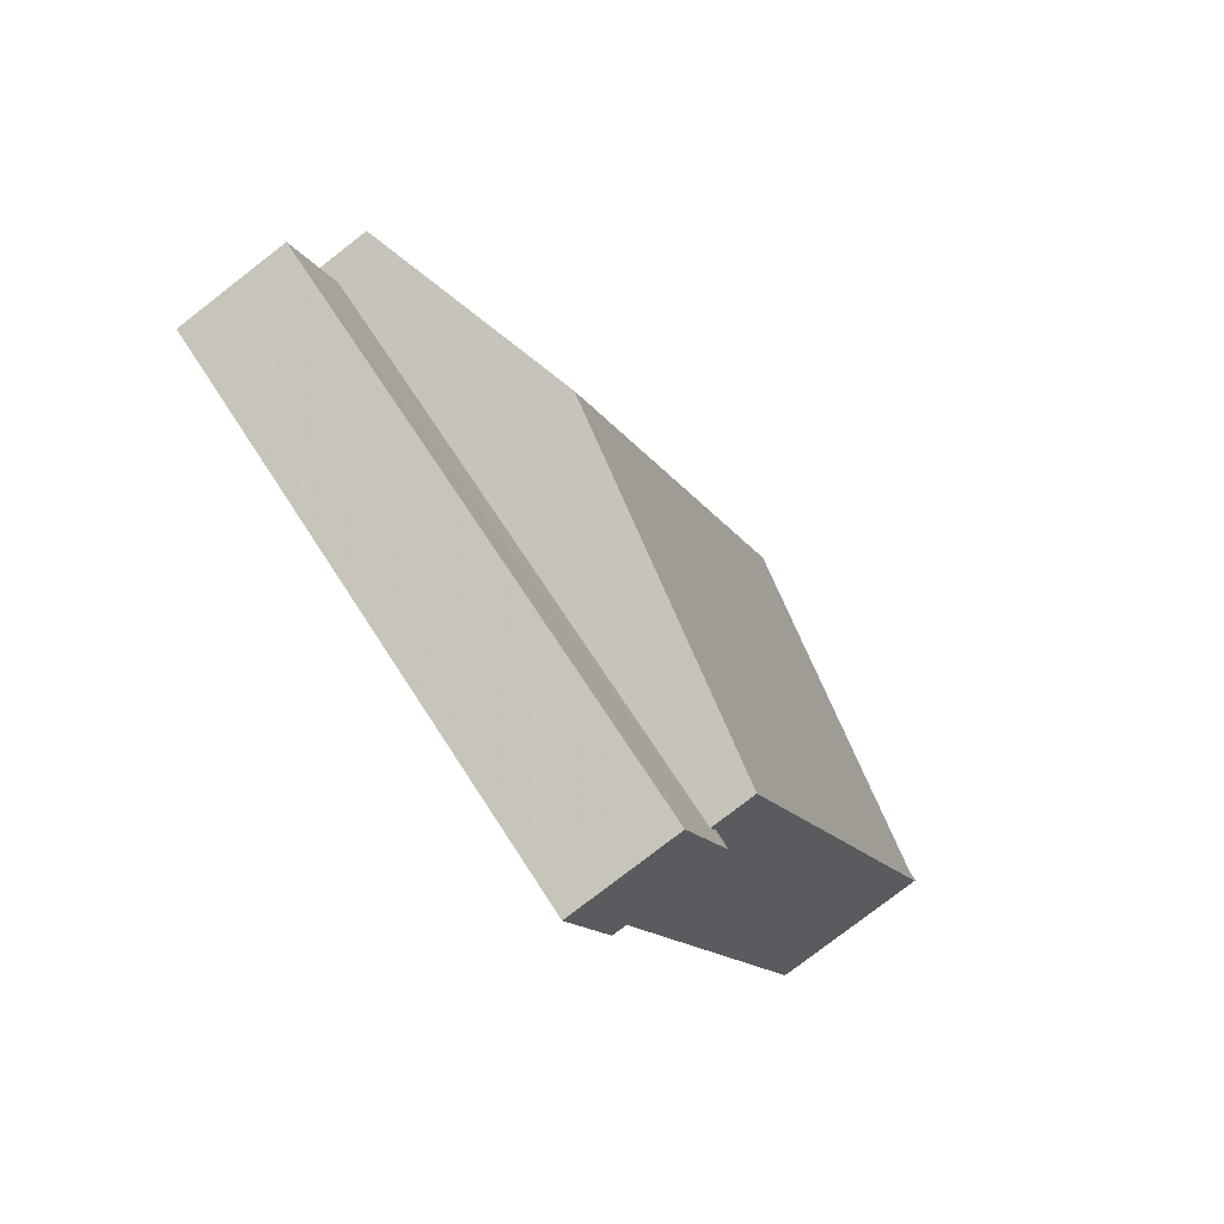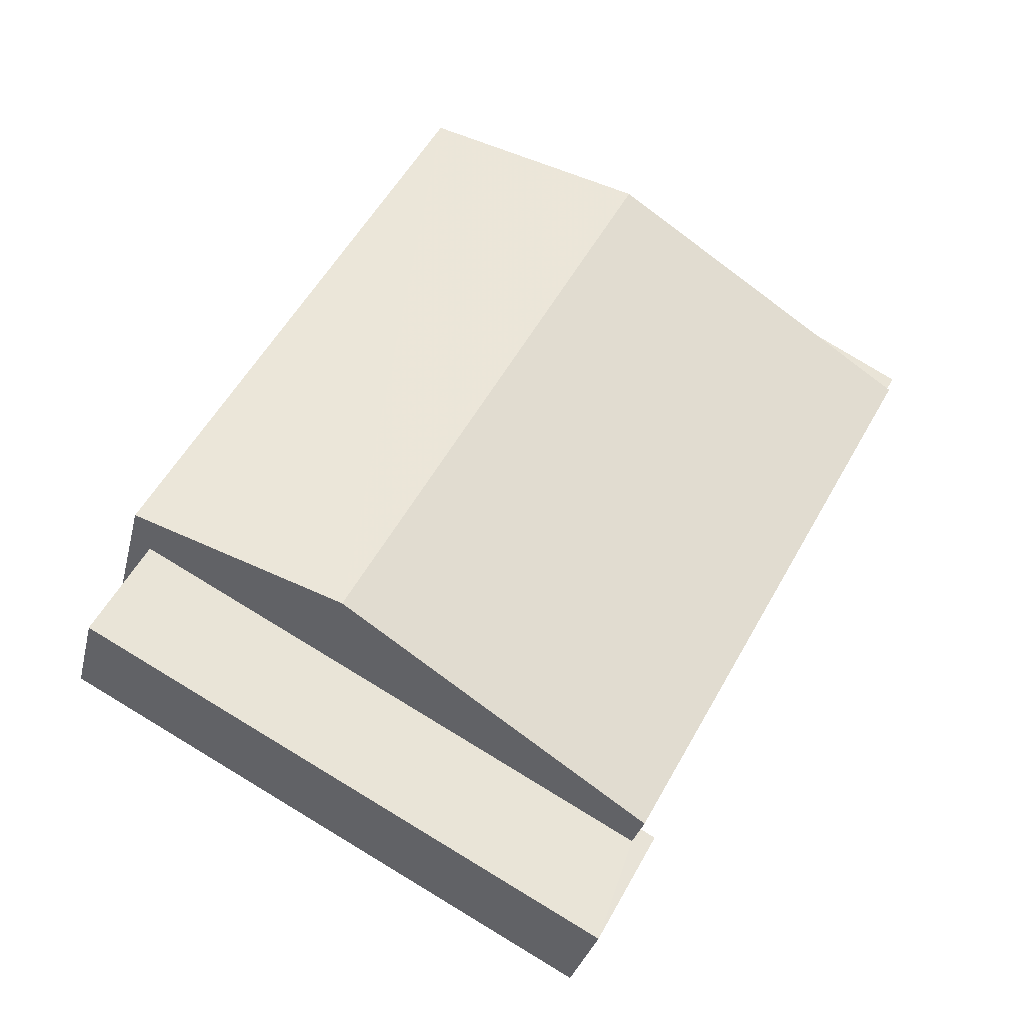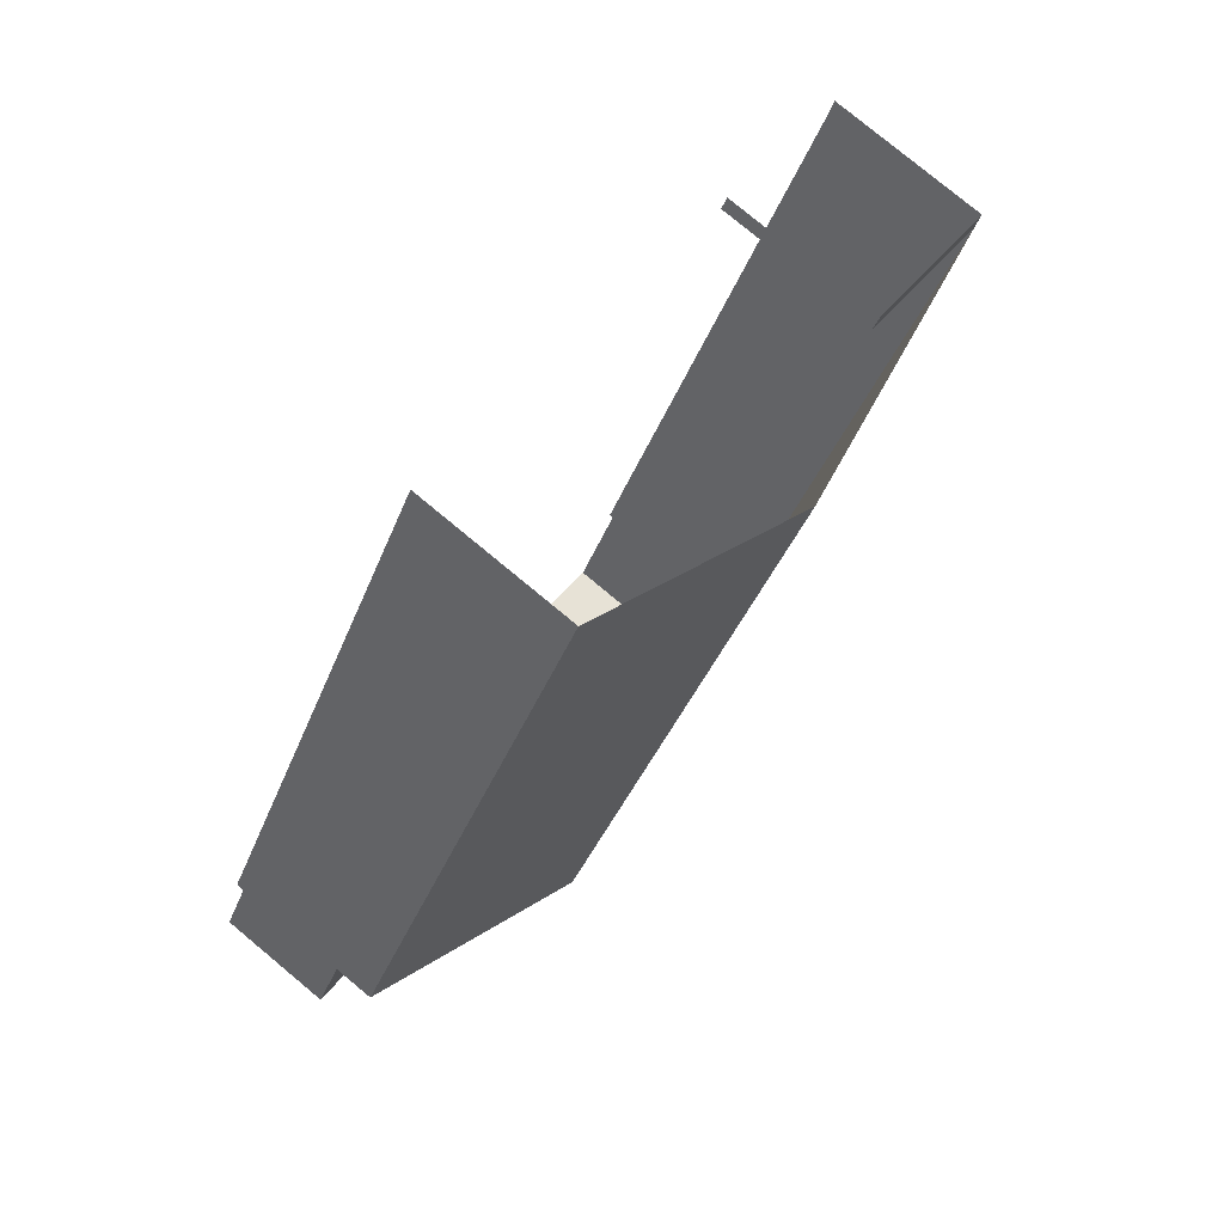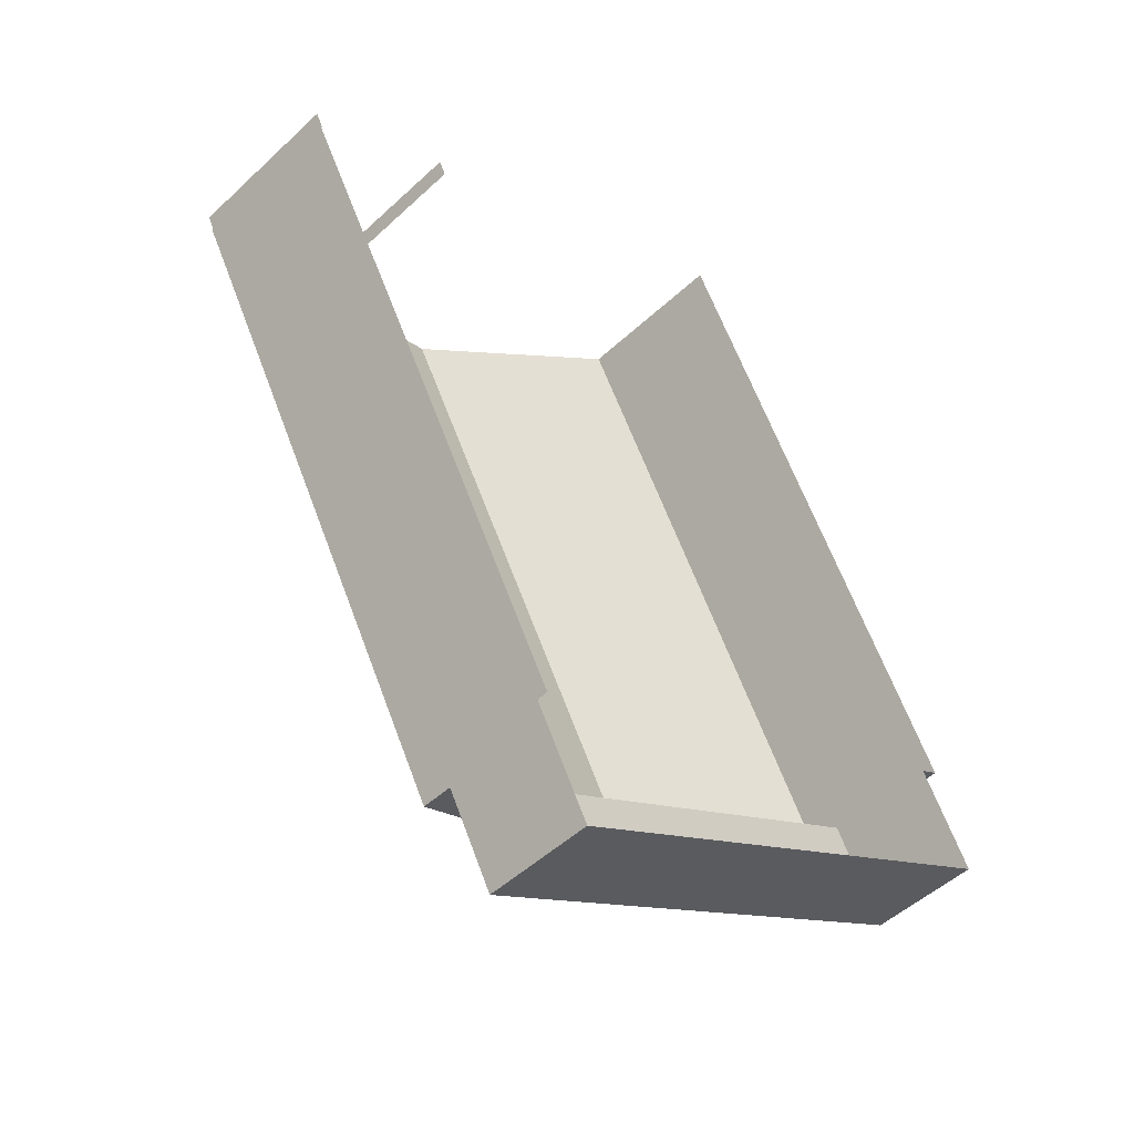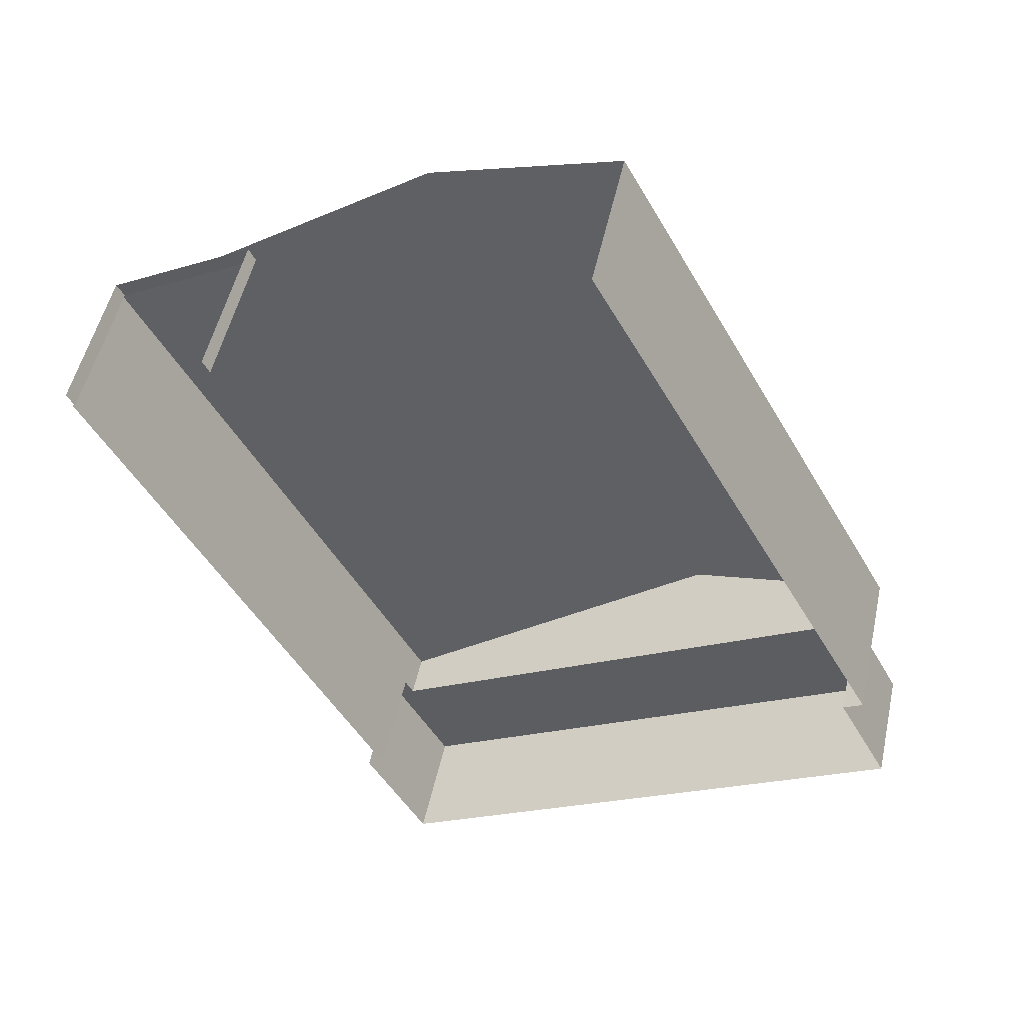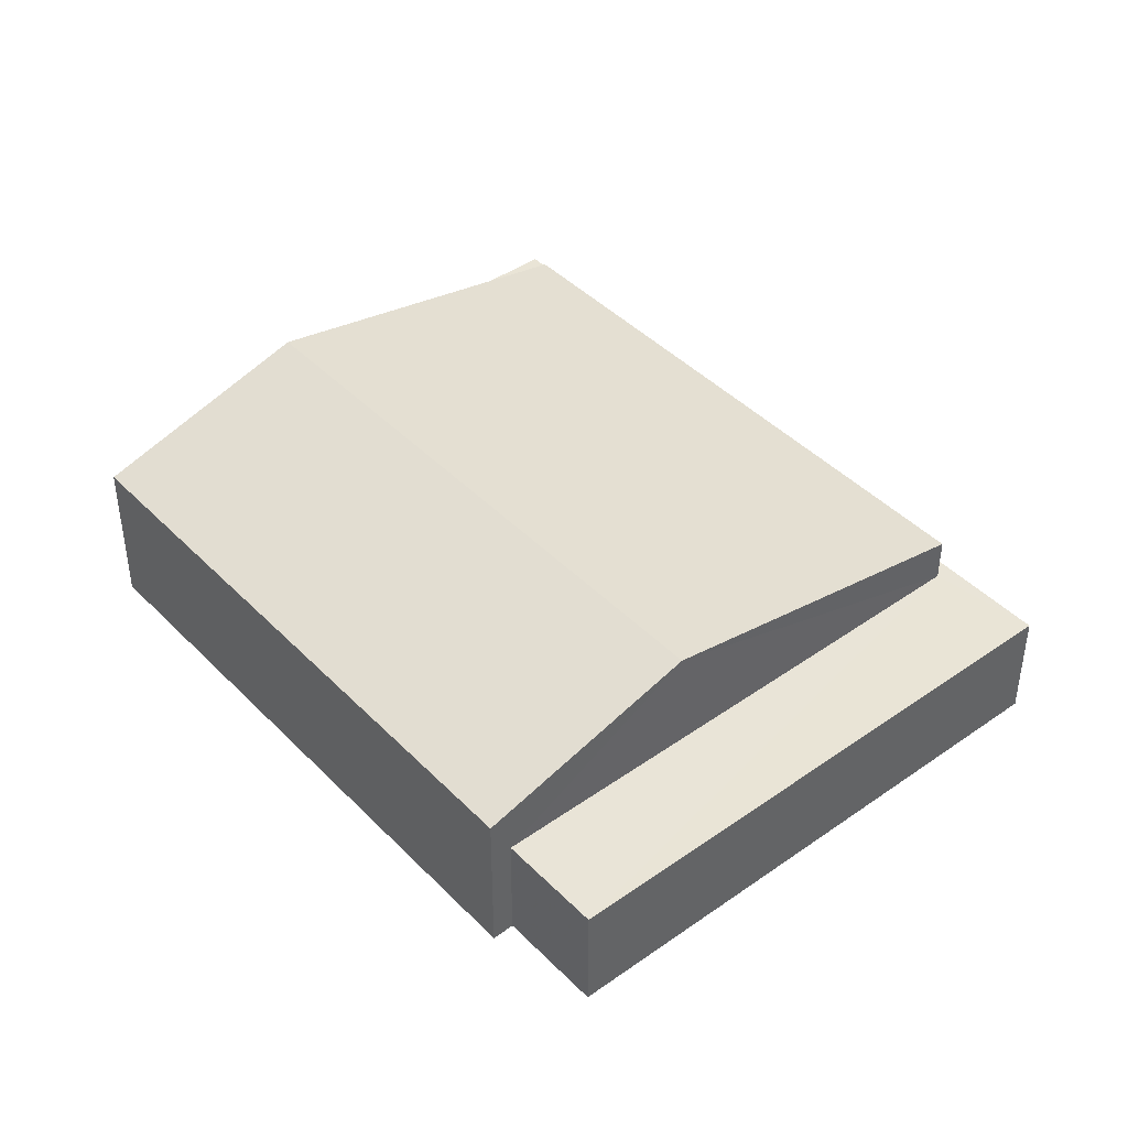
<metadata>
{"format":"obj","ext":"obj","renderer":"f3d","projection":"perspective","resolution":1024,"background":"white","views":[{"elev":-78.5,"azim":-52.4,"up":"+Y"},{"elev":-30.8,"azim":-13.0,"up":"+Y"},{"elev":78.8,"azim":-50.3,"up":"+Y"},{"elev":-49.0,"azim":136.0,"up":"+Y"},{"elev":50.1,"azim":-168.0,"up":"+Y"},{"elev":42.9,"azim":-68.6,"up":"+Z"}]}
</metadata>
<code>
v -2.254e+05 -1.277e+05 13
v -2.254e+05 -1.277e+05 13
v -2.254e+05 -1.277e+05 13
v -2.254e+05 -1.277e+05 13
v -2.254e+05 -1.277e+05 13
v -2.254e+05 -1.277e+05 13
v -2.254e+05 -1.277e+05 13
v -2.254e+05 -1.277e+05 13
v -2.254e+05 -1.277e+05 13
v -2.254e+05 -1.277e+05 13
v -2.254e+05 -1.277e+05 13
v -2.254e+05 -1.277e+05 13
v -2.254e+05 -1.277e+05 16.77
v -2.254e+05 -1.277e+05 16.77
v -2.254e+05 -1.277e+05 16.77
v -2.254e+05 -1.277e+05 16.77
v -2.254e+05 -1.277e+05 15.71
v -2.254e+05 -1.277e+05 15.71
v -2.254e+05 -1.277e+05 15.71
v -2.254e+05 -1.277e+05 15.71
v -2.254e+05 -1.277e+05 15.71
v -2.254e+05 -1.277e+05 15.71
v -2.254e+05 -1.277e+05 16.77
v -2.254e+05 -1.277e+05 16.77
v -2.254e+05 -1.277e+05 18.32
v -2.254e+05 -1.277e+05 18.32
v -2.254e+05 -1.277e+05 16.77
v -2.254e+05 -1.277e+05 16.77
f 1 2 3
f 4 1 5
f 6 4 5
f 7 8 9
f 1 3 8
f 7 9 10
f 6 5 11
f 5 7 12
f 1 8 5
f 5 8 7
f 12 7 28
f 28 13 26
f 28 7 13
f 26 8 3
f 26 3 23
f 16 8 26
f 13 16 26
f 14 10 9
f 15 14 9
f 21 17 11
f 5 21 11
f 13 14 15
f 16 13 15
f 17 18 19
f 19 18 20
f 17 21 18
f 20 18 22
f 23 24 25
f 26 23 25
f 26 27 28
f 26 25 27
f 19 4 6
f 19 20 4
f 17 6 11
f 17 19 6
f 8 15 9
f 8 16 15
f 24 3 2
f 24 23 3
f 1 4 20
f 22 1 20
f 5 12 21
f 12 28 21
f 21 27 18
f 21 28 27
f 13 10 14
f 13 7 10
f 22 2 1
f 24 2 22
f 24 22 25
f 22 18 25
f 18 27 25

</code>
